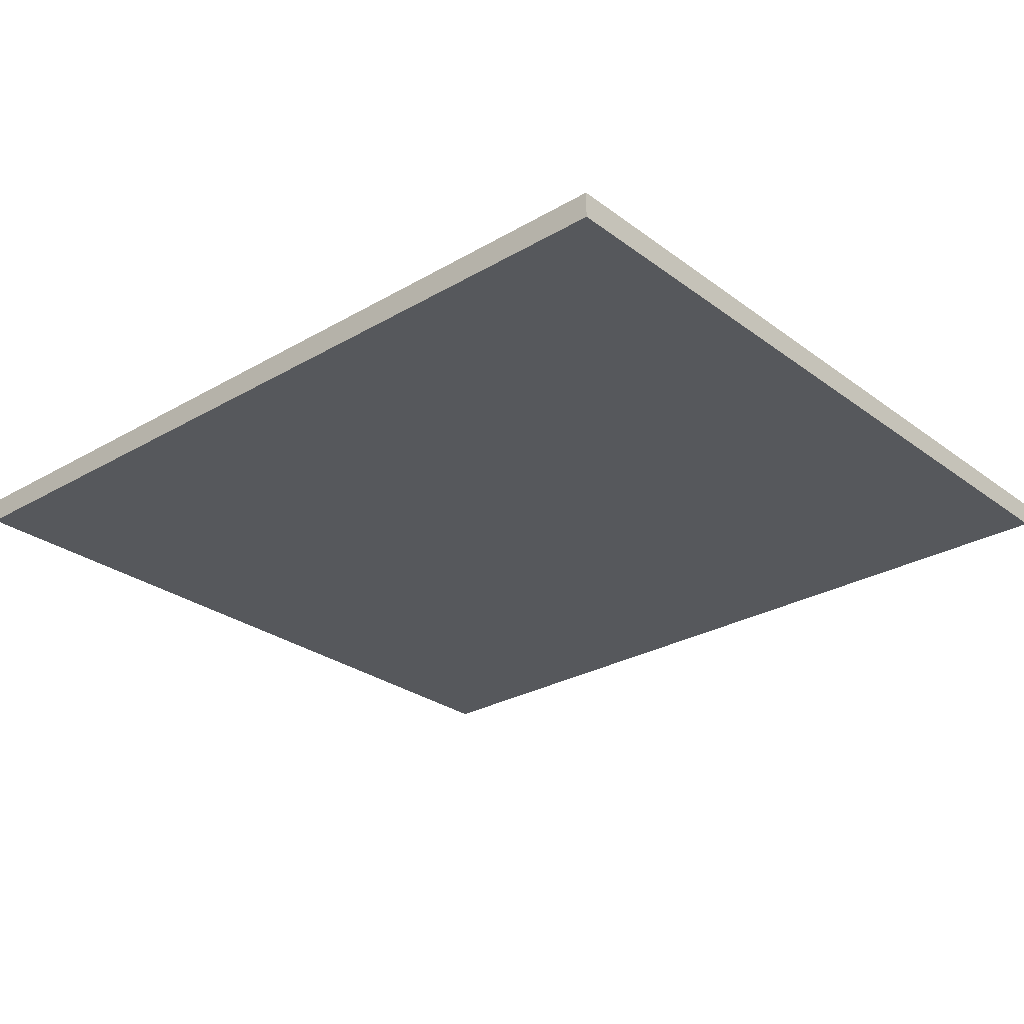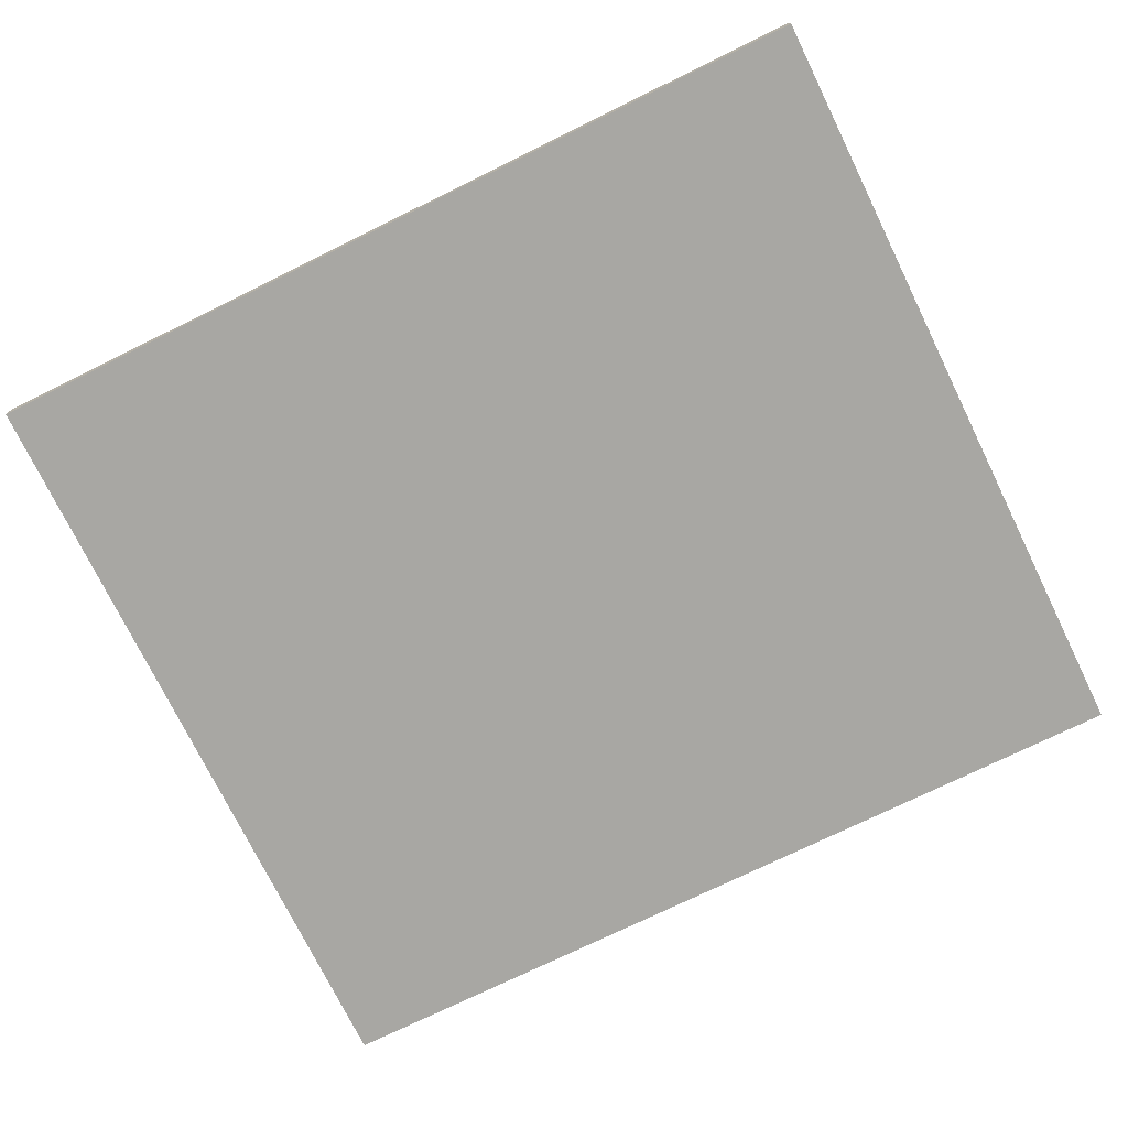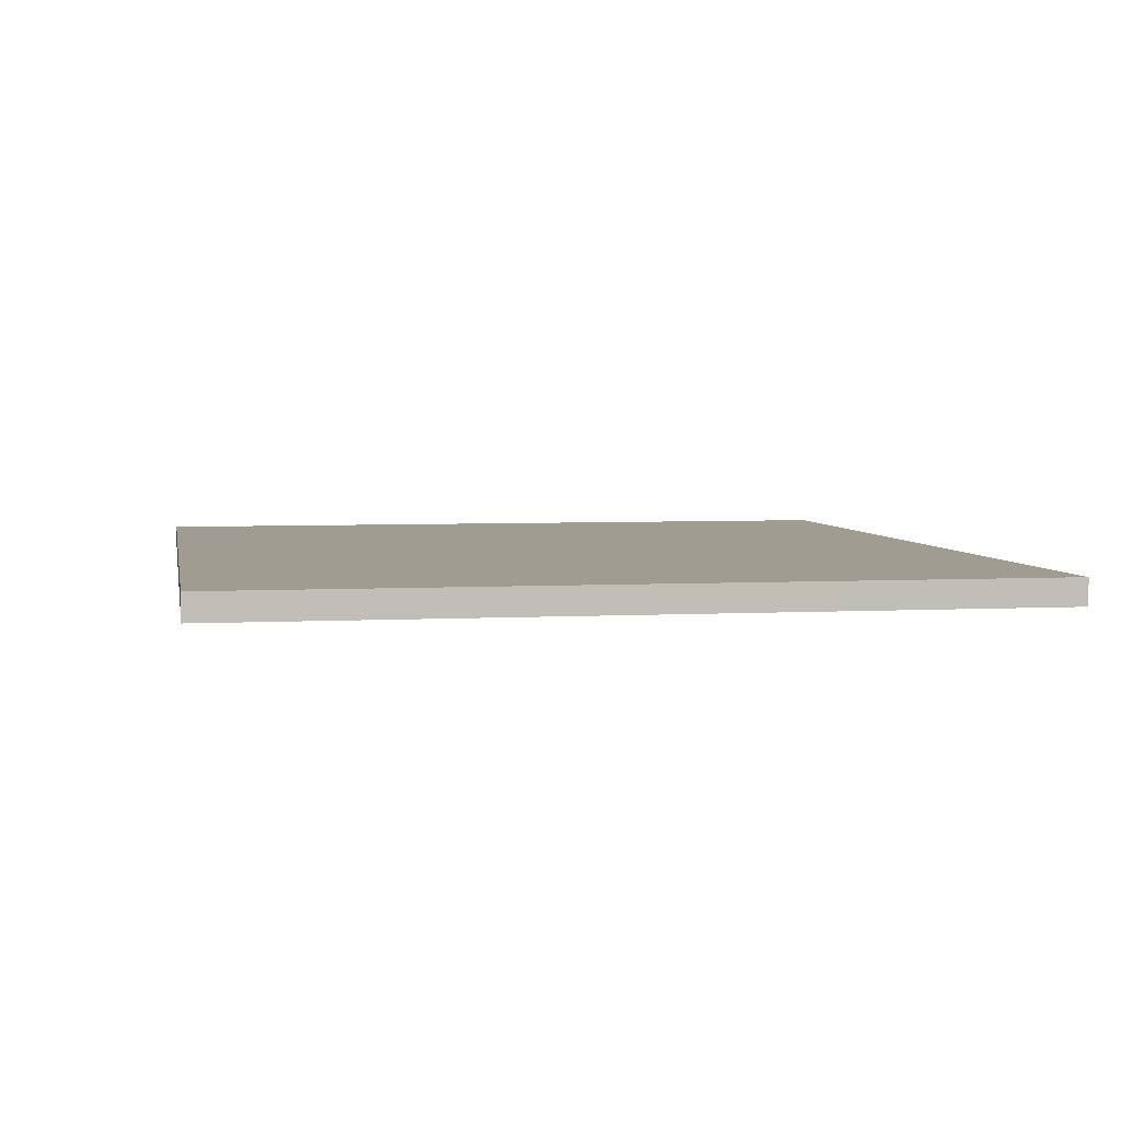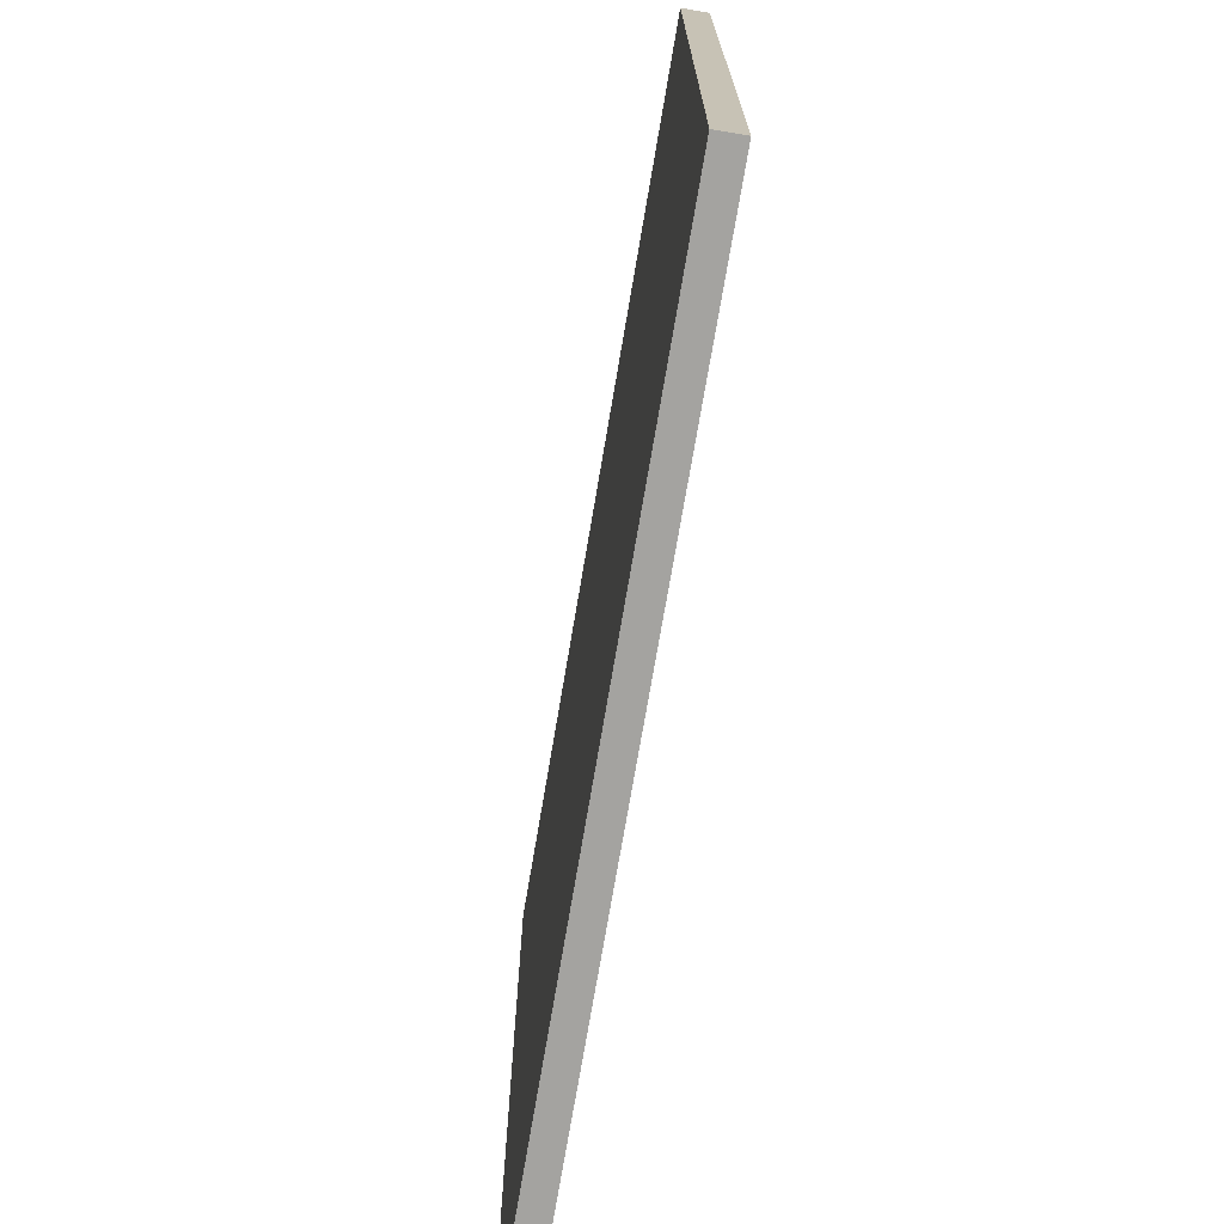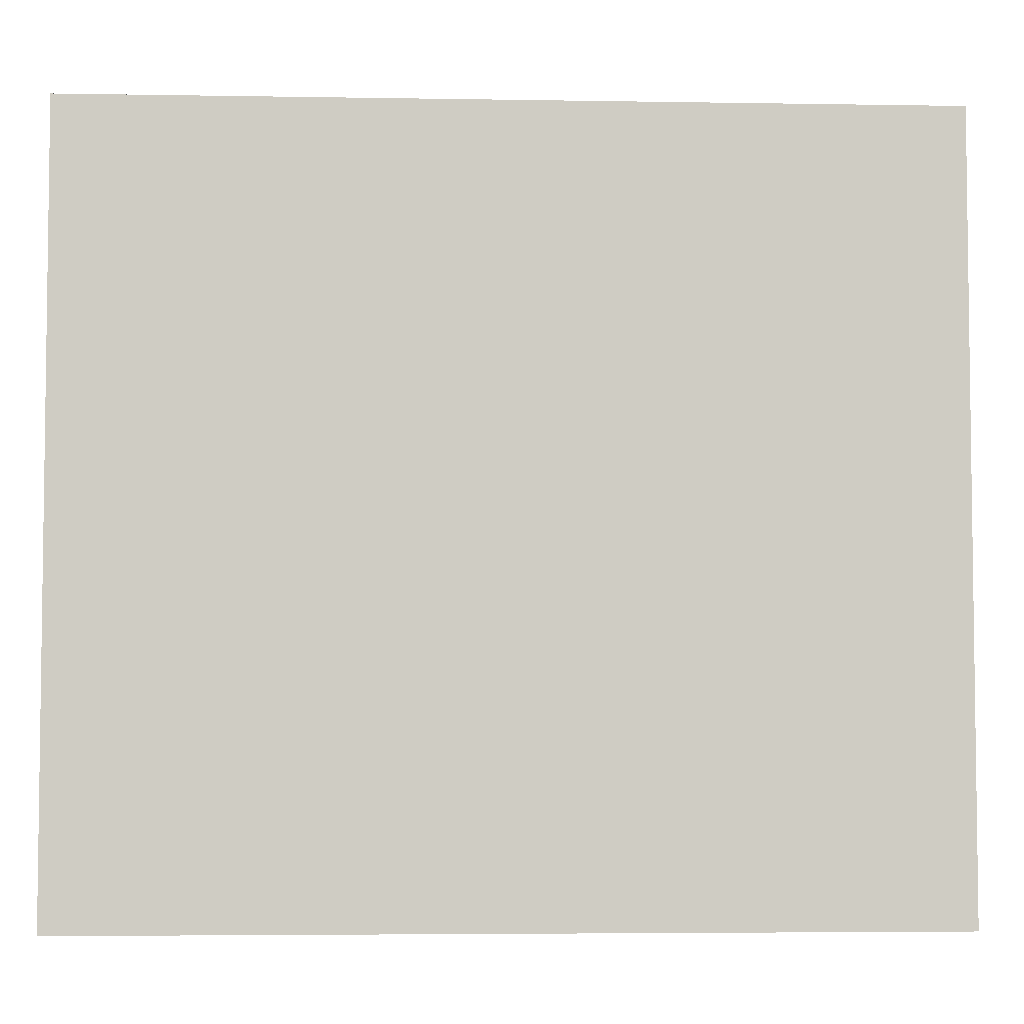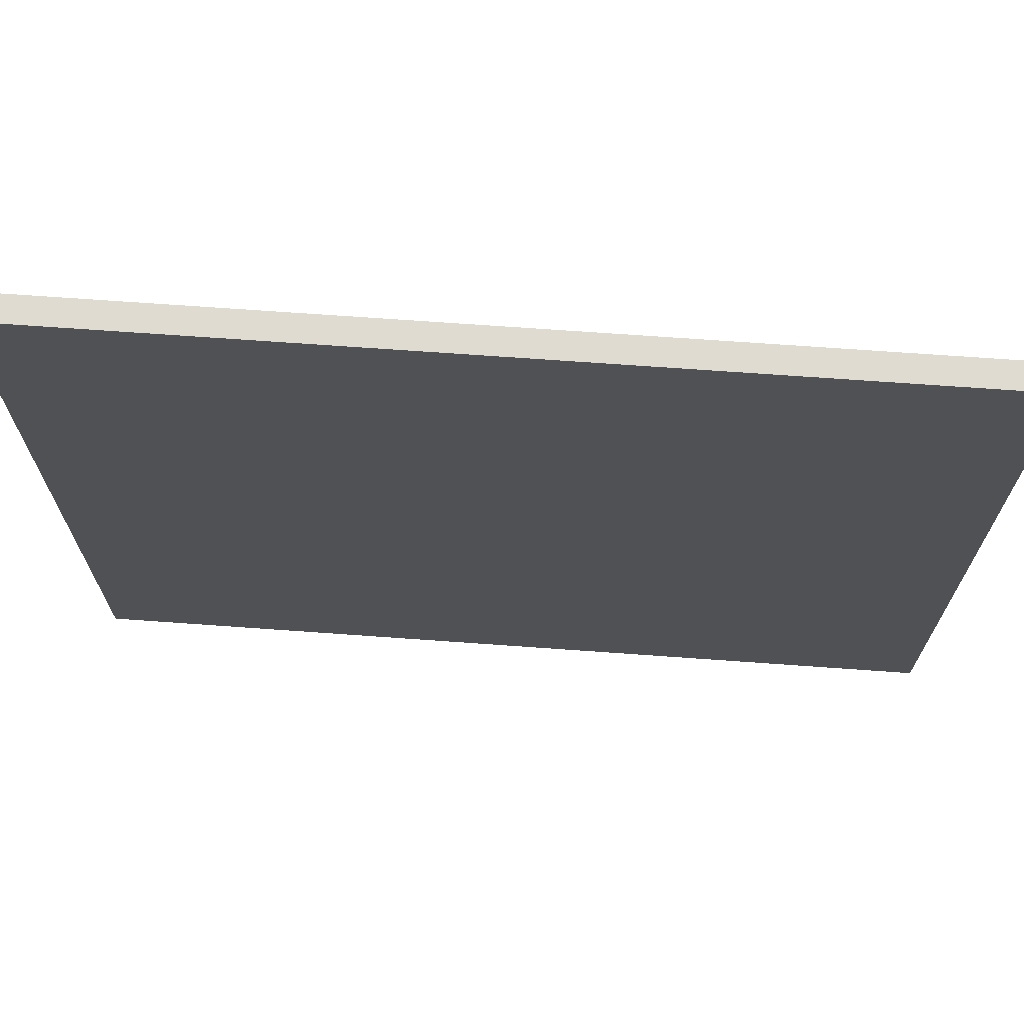
<metadata>
{"format":"obj","ext":"obj","renderer":"f3d","projection":"perspective","resolution":1024,"background":"white","views":[{"elev":-27.7,"azim":-138.4,"up":"+Z"},{"elev":-74.5,"azim":-153.9,"up":"+Z"},{"elev":4.4,"azim":79.8,"up":"+Z"},{"elev":-72.8,"azim":-99.6,"up":"+Y"},{"elev":-4.7,"azim":176.9,"up":"+Y"},{"elev":70.0,"azim":-175.9,"up":"+Y"}]}
</metadata>
<code>
g Body1
v 250 -225 0
v 250 225 0
v 250 225 15
v 250 -225 15
v -250 225 0
v -250 225 15
v -250 -225 0
v -250 -225 15
f 2 3 1
f 1 3 4
f 5 6 2
f 2 6 3
f 7 8 5
f 5 8 6
f 1 4 7
f 7 4 8
f 3 6 4
f 4 6 8
f 1 7 2
f 2 7 5

</code>
